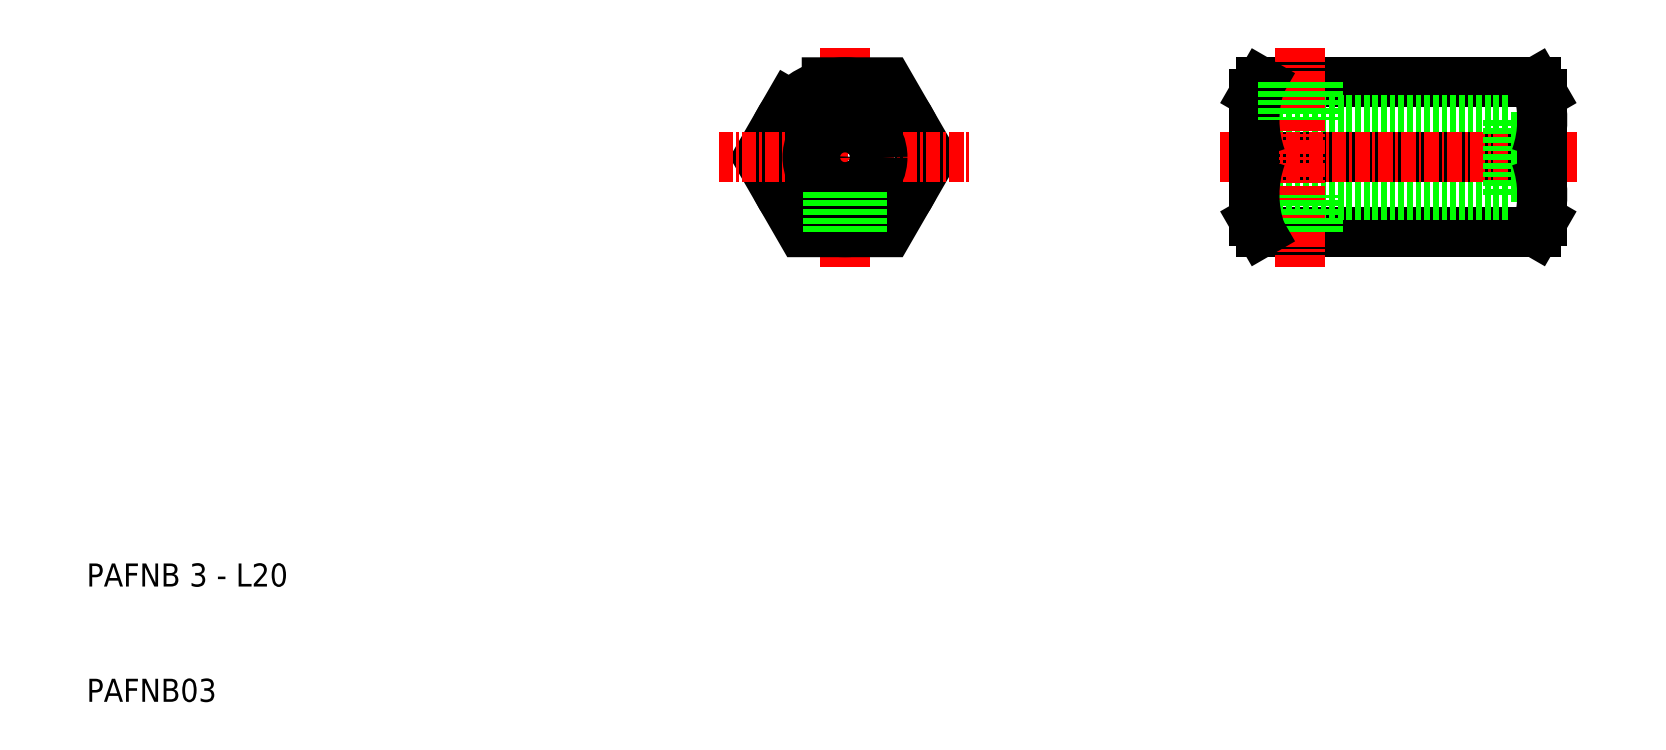
<metadata>
{"format":"dxf","ext":"dxf","renderer":"ezdxf+matplotlib","layout":"modelspace","background":"white","min_lineweight":24,"dpi":150}
</metadata>
<code>
0
SECTION
2
ENTITIES
0
LINE
8
0
10
135.7
20
50.74
30
0
11
111.9
21
50.74
31
0
0
LINE
8
0
10
135.7
20
63.74
30
0
11
111.9
21
63.74
31
0
0
LINE
8
0
10
133.3
20
53.99
30
0
11
111.3
21
53.99
31
0
0
LINE
8
0
10
133.3
20
60.49
30
0
11
111.3
21
60.49
31
0
0
LINE
8
0
10
111.3
20
57.24
30
0
11
136.3
21
57.24
31
0
0
LINE
8
CENTER
10
139.3
20
57.24
30
0
11
108.3
21
57.24
31
0
0
LINE
8
CENTER
10
115.3
20
66.74
30
0
11
115.3
21
47.74
31
0
0
LINE
8
0
10
77.29
20
63.74
30
0
11
77.29
21
60.12
31
0
0
LINE
8
0
10
77.02
20
63.74
30
0
11
77.02
21
60.25
31
0
0
LINE
8
0
10
74.29
20
63.74
30
0
11
74.29
21
60.12
31
0
0
LINE
8
0
10
74.56
20
63.74
30
0
11
74.56
21
60.25
31
0
0
LINE
8
CENTER
10
75.79
20
66.74
30
0
11
75.79
21
47.74
31
0
0
CIRCLE
8
0
10
75.79
20
57.24
30
0
40
6.5
0
POLYLINE
8
0
66
     1
10
0
20
0
30
0
70
     1
0
VERTEX
8
0
10
72.03
20
63.74
30
0
0
VERTEX
8
0
10
68.28
20
57.24
30
0
0
VERTEX
8
0
10
72.03
20
50.74
30
0
0
VERTEX
8
0
10
79.54
20
50.74
30
0
0
VERTEX
8
0
10
83.29
20
57.24
30
0
0
VERTEX
8
0
10
79.54
20
63.74
30
0
0
SEQEND
8
0
0
LINE
8
0
10
111.3
20
62.73
30
0
11
111.3
21
51.74
31
0
0
ARC
8
0
10
120.9
20
60.49
30
0
40
9.64
50
160.3
51
199.7
0
LINE
8
CENTER
10
64.82
20
57.24
30
0
11
86.76
21
57.24
31
0
0
CIRCLE
8
0
10
75.79
20
57.24
30
0
40
3.25
0
CIRCLE
8
0
10
75.79
20
57.24
30
0
40
1.75
0
LINE
8
0
10
77.29
20
50.74
30
0
11
77.29
21
54.35
31
0
0
LINE
8
0
10
77.02
20
50.74
30
0
11
77.02
21
54.23
31
0
0
LINE
8
0
10
74.29
20
50.74
30
0
11
74.29
21
54.35
31
0
0
LINE
8
0
10
74.56
20
50.74
30
0
11
74.56
21
54.23
31
0
0
LINE
8
0
10
111.3
20
62.73
30
0
11
111.9
21
63.74
31
0
0
LINE
8
0
10
133.3
20
60.49
30
0
11
133.3
21
53.99
31
0
0
LINE
8
0
10
136.3
20
55.49
30
0
11
133.3
21
55.49
31
0
0
LINE
8
0
10
136.3
20
58.99
30
0
11
133.3
21
58.99
31
0
0
TEXT
8
0
10
10
20
20
30
0
40
2
1
PAFNB 3 - L20
0
TEXT
8
0
10
10
20
10
30
0
40
2
1
PAFNB03
0
LINE
8
0
10
113.8
20
63.74
30
0
11
113.8
21
60.49
31
0
0
LINE
8
0
10
114.1
20
63.74
30
0
11
114.1
21
60.49
31
0
0
LINE
8
0
10
116.8
20
63.74
30
0
11
116.8
21
60.49
31
0
0
LINE
8
0
10
116.5
20
63.74
30
0
11
116.5
21
60.49
31
0
0
LINE
8
0
10
114.1
20
50.74
30
0
11
114.1
21
53.99
31
0
0
LINE
8
0
10
116.8
20
50.74
30
0
11
116.8
21
53.99
31
0
0
LINE
8
0
10
116.5
20
50.74
30
0
11
116.5
21
53.99
31
0
0
LINE
8
0
10
113.8
20
50.74
30
0
11
113.8
21
53.99
31
0
0
LINE
8
0
10
111.3
20
51.74
30
0
11
111.9
21
50.74
31
0
0
ARC
8
0
10
120.9
20
53.99
30
0
40
9.64
50
160.3
51
199.7
0
ARC
8
0
10
126.6
20
60.49
30
0
40
9.64
50
340.3
51
19.7
0
LINE
8
0
10
136.3
20
62.73
30
0
11
136.3
21
51.74
31
0
0
ARC
8
0
10
126.6
20
53.99
30
0
40
9.64
50
340.3
51
19.7
0
LINE
8
0
10
136.3
20
51.74
30
0
11
135.7
21
50.74
31
0
0
LINE
8
0
10
136.3
20
62.73
30
0
11
135.7
21
63.74
31
0
0
ENDSEC
0
EOF

</code>
